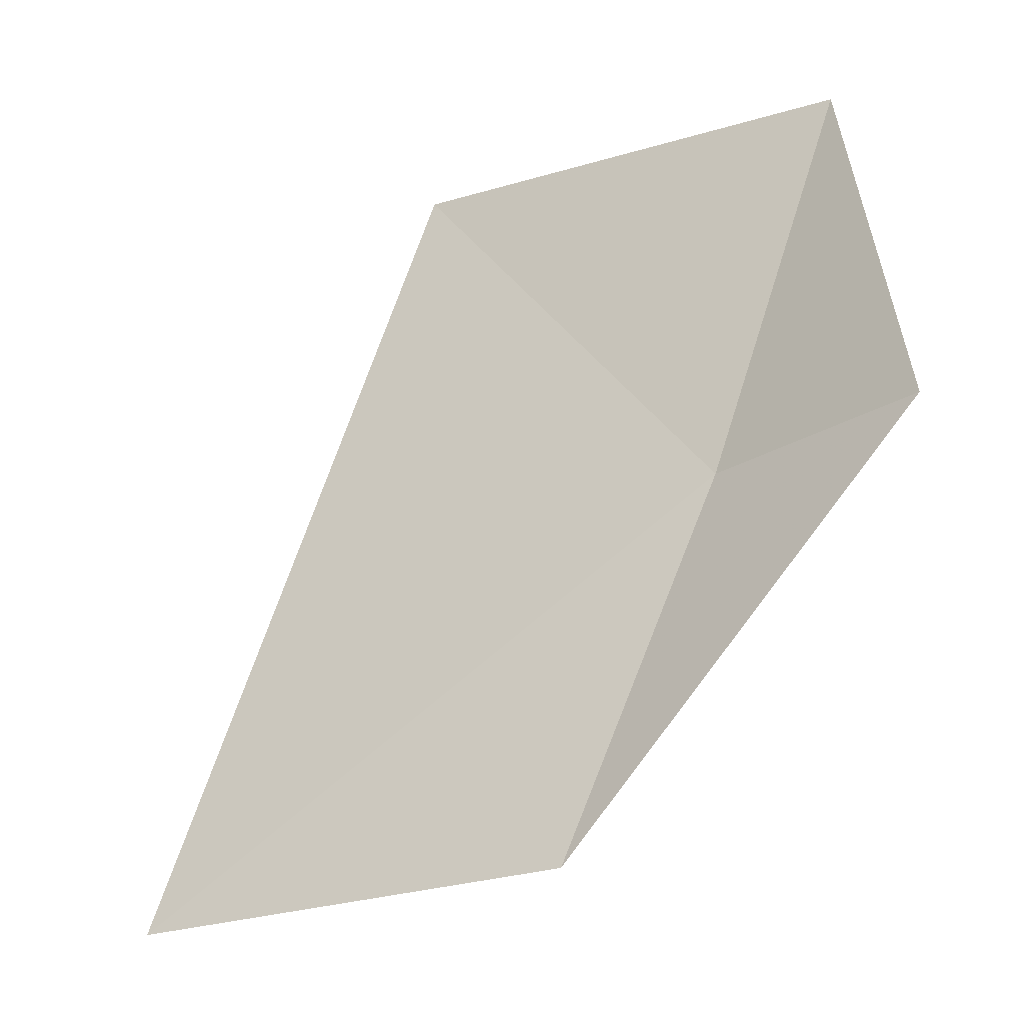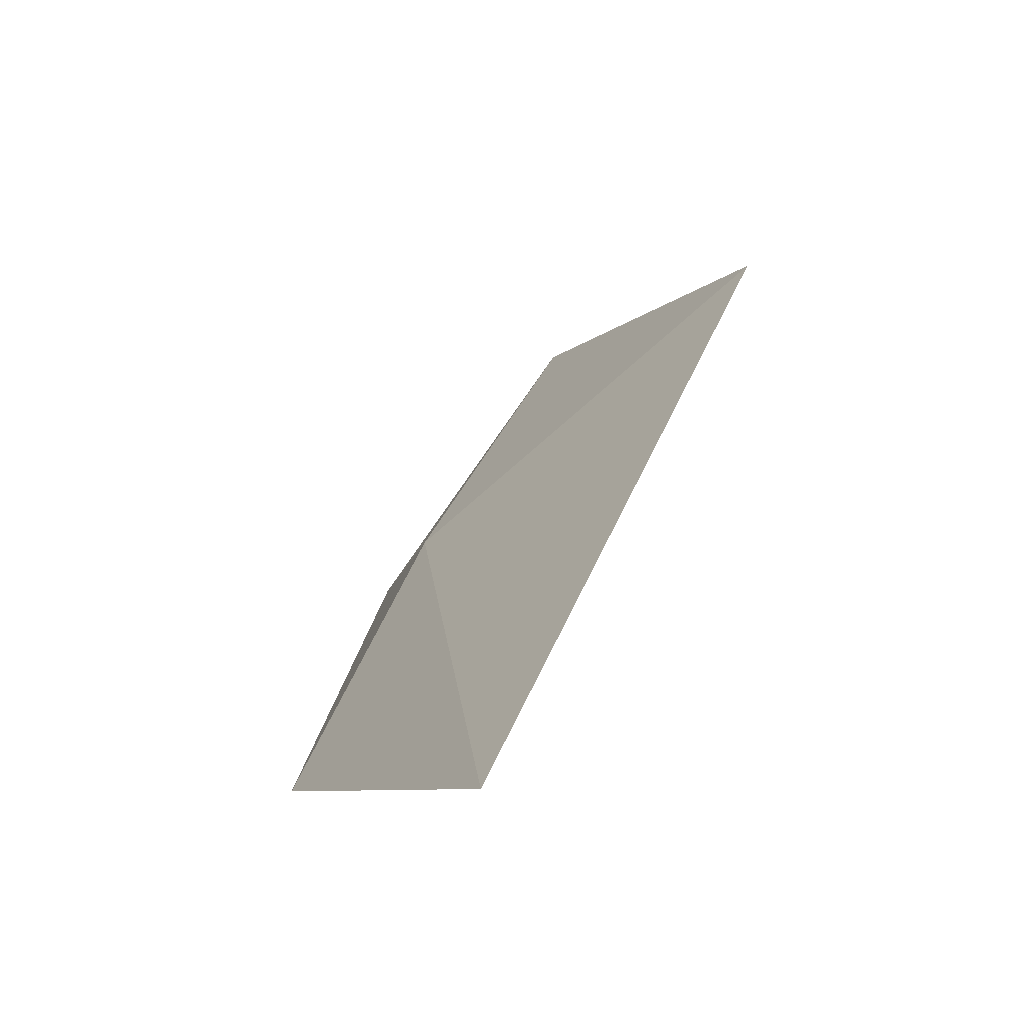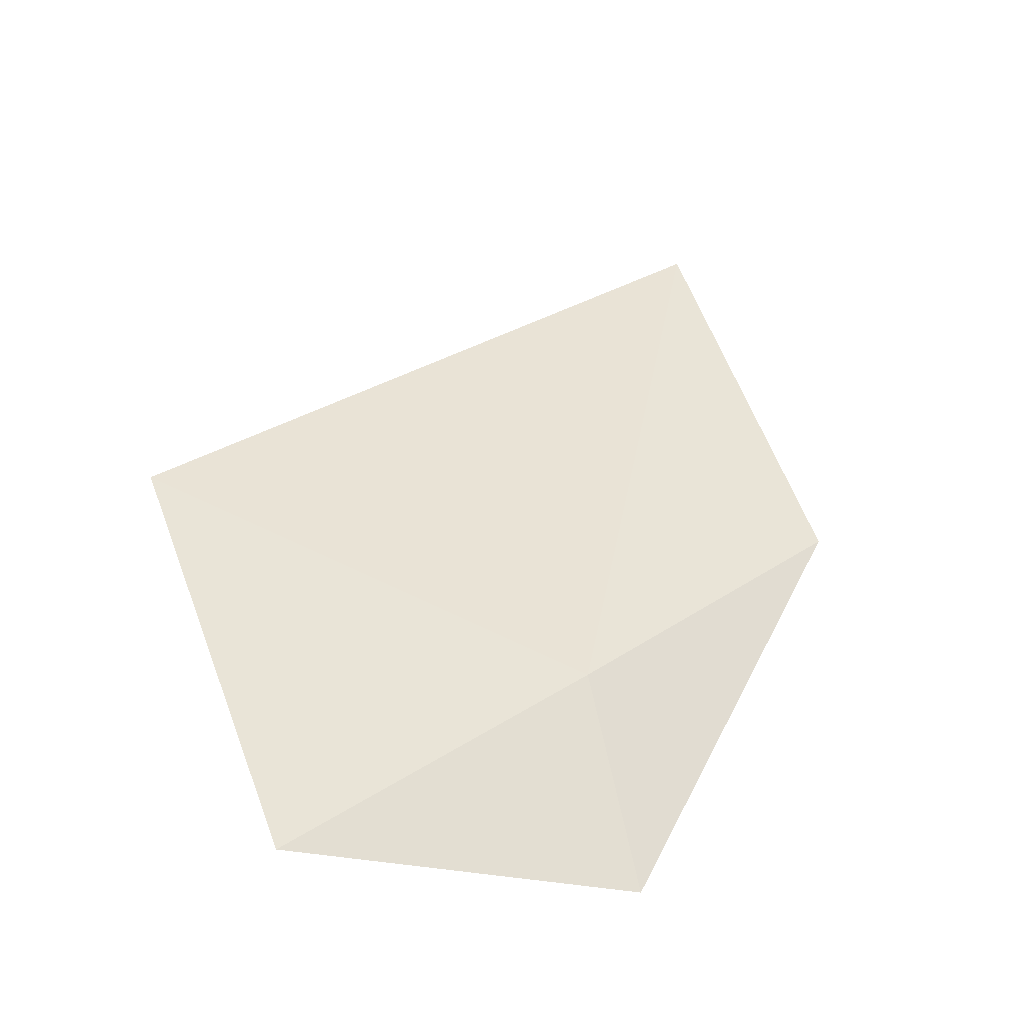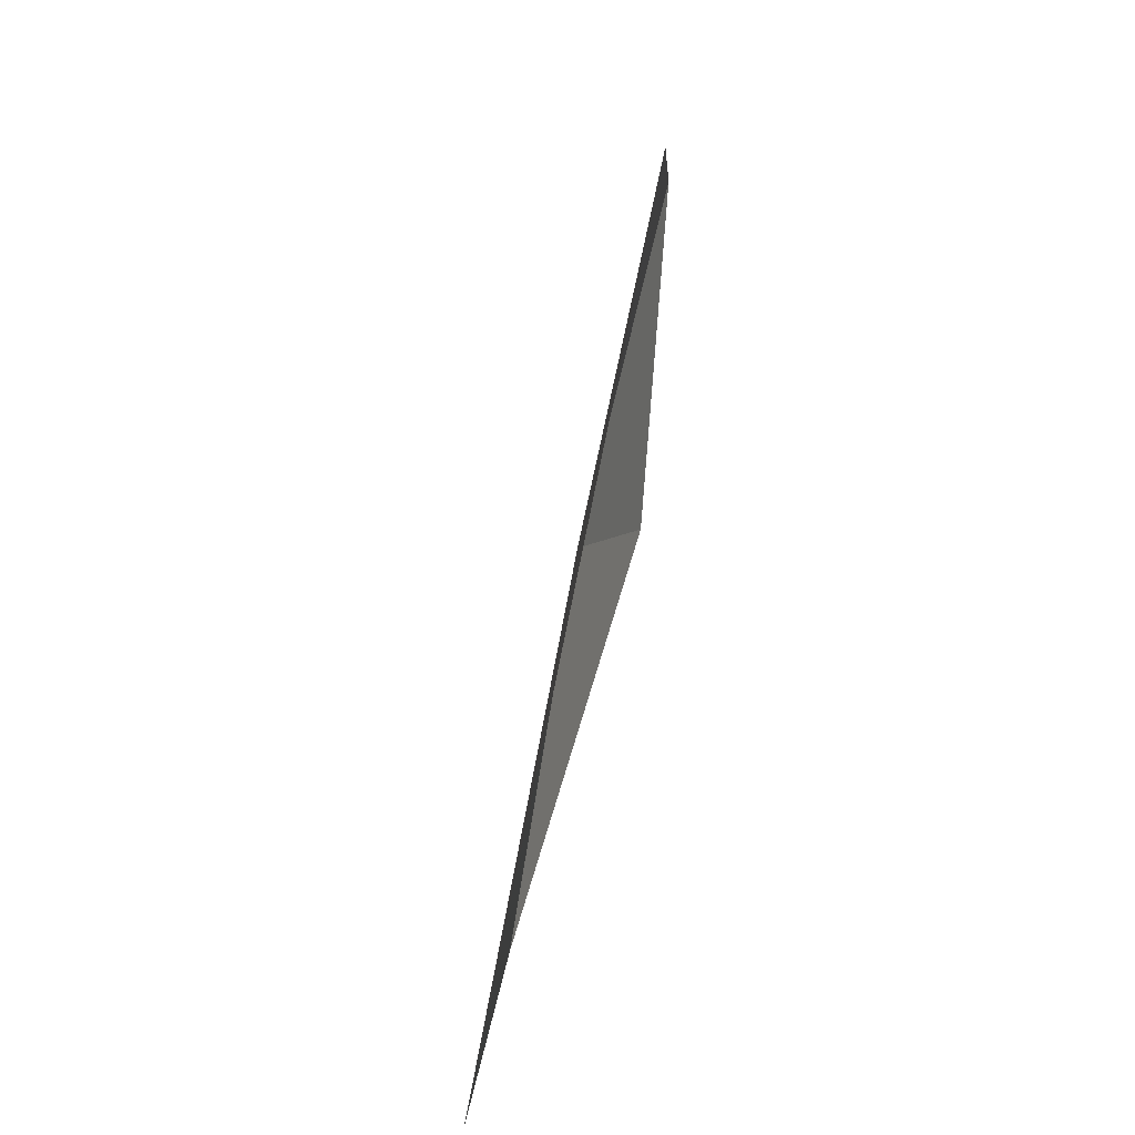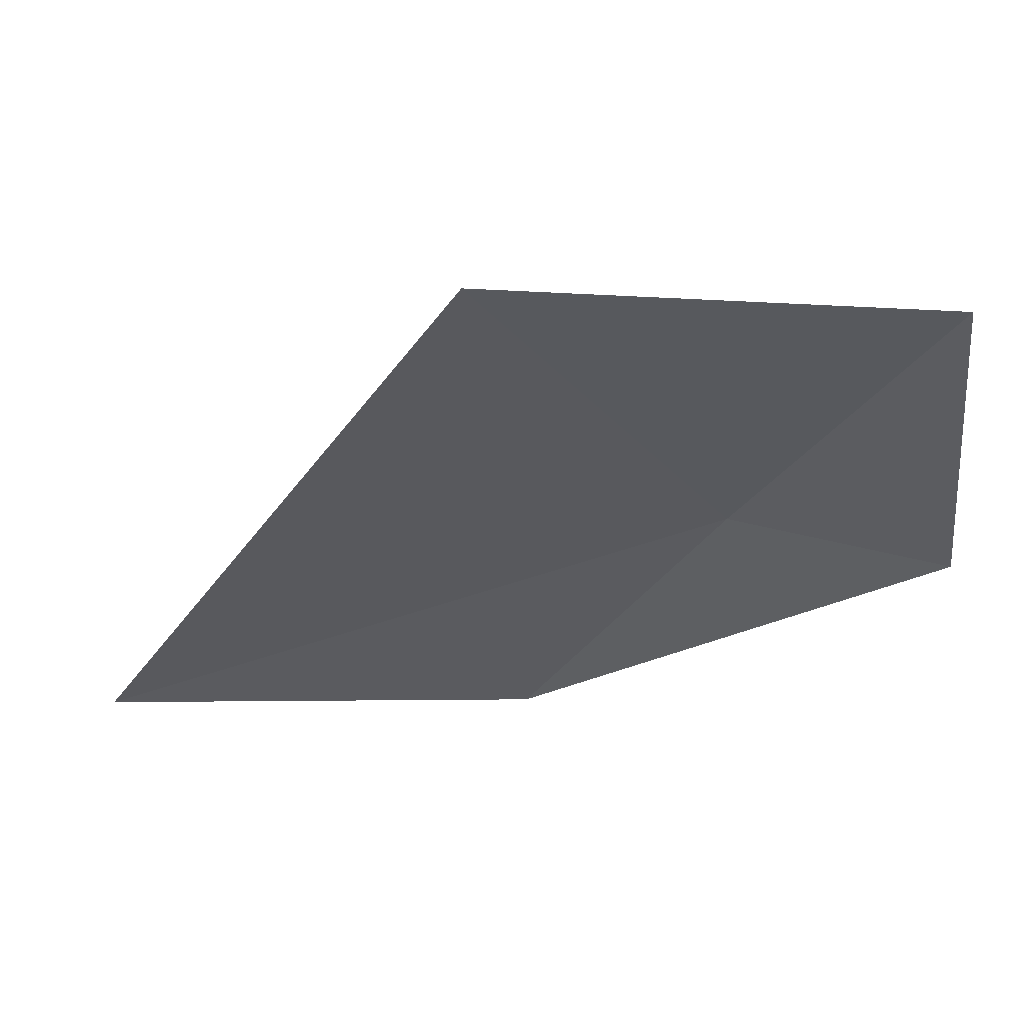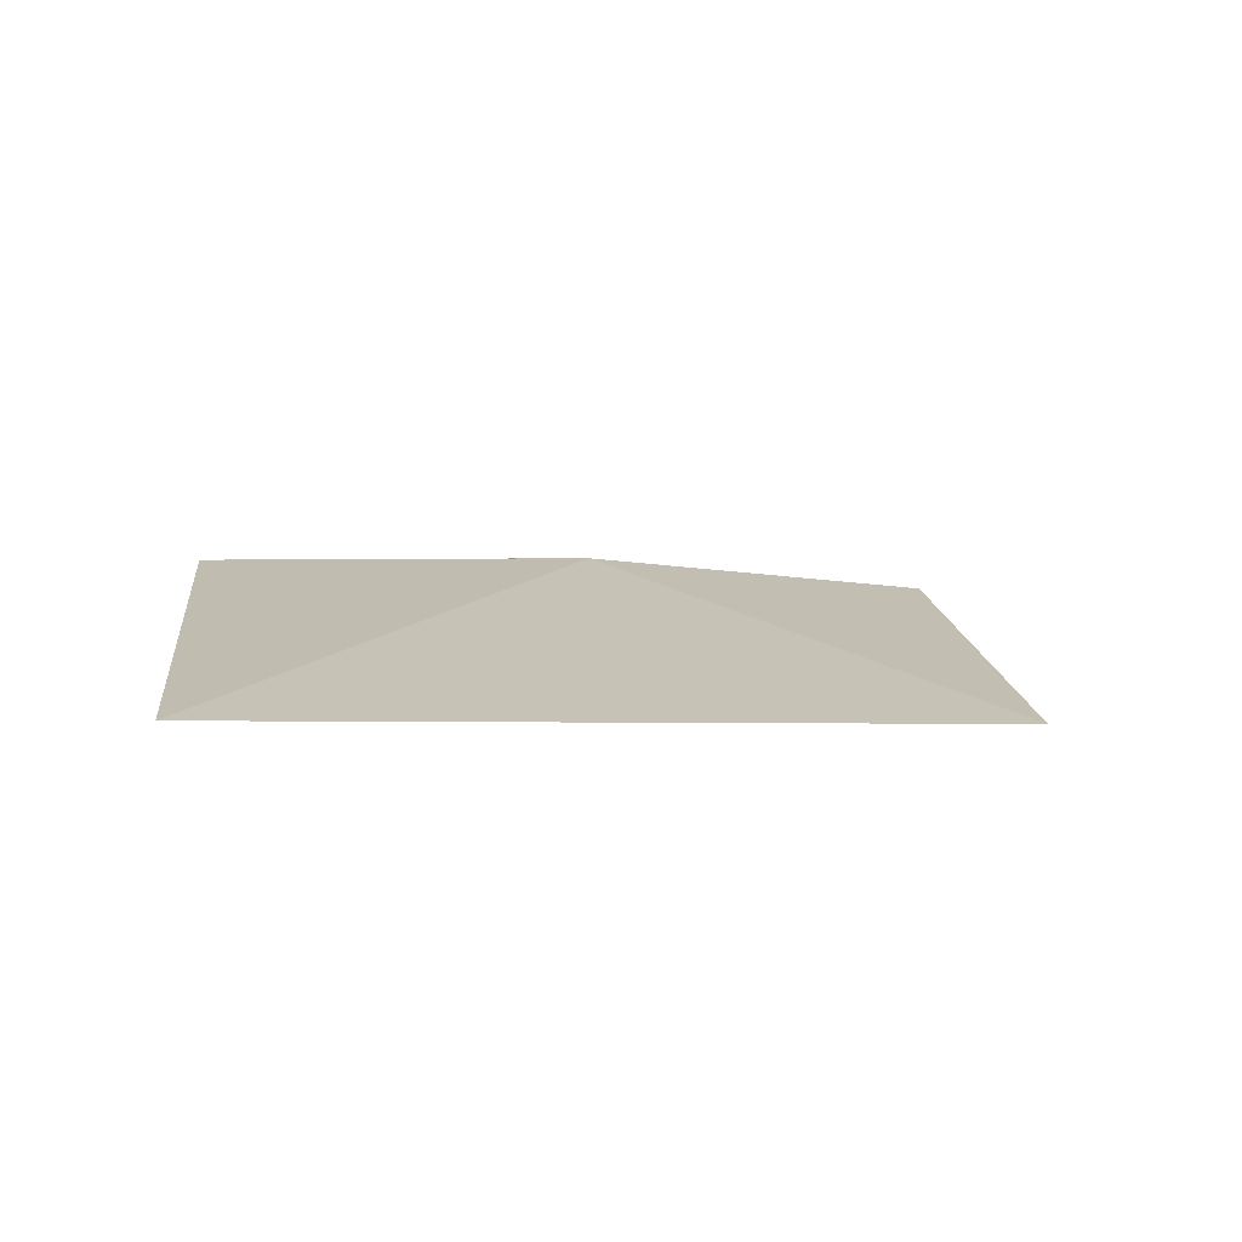
<metadata>
{"format":"obj","ext":"obj","renderer":"f3d","projection":"perspective","resolution":1024,"background":"white","views":[{"elev":-37.2,"azim":-35.4,"up":"+Z"},{"elev":73.4,"azim":-152.0,"up":"+Y"},{"elev":-16.1,"azim":58.9,"up":"+Y"},{"elev":12.9,"azim":-150.1,"up":"+Z"},{"elev":47.4,"azim":-67.5,"up":"+Z"},{"elev":79.1,"azim":-90.7,"up":"+Y"}]}
</metadata>
<code>
v 16.28 145 6.989
v 16.48 144.1 6.875
v 16.11 145.8 5.564
v 16.31 144.2 8.414
v 15.25 147.5 5.729
v 15.46 145.8 8.663
f 1 5 3
f 1 4 6
f 1 6 5
f 1 3 2
f 1 2 4

</code>
